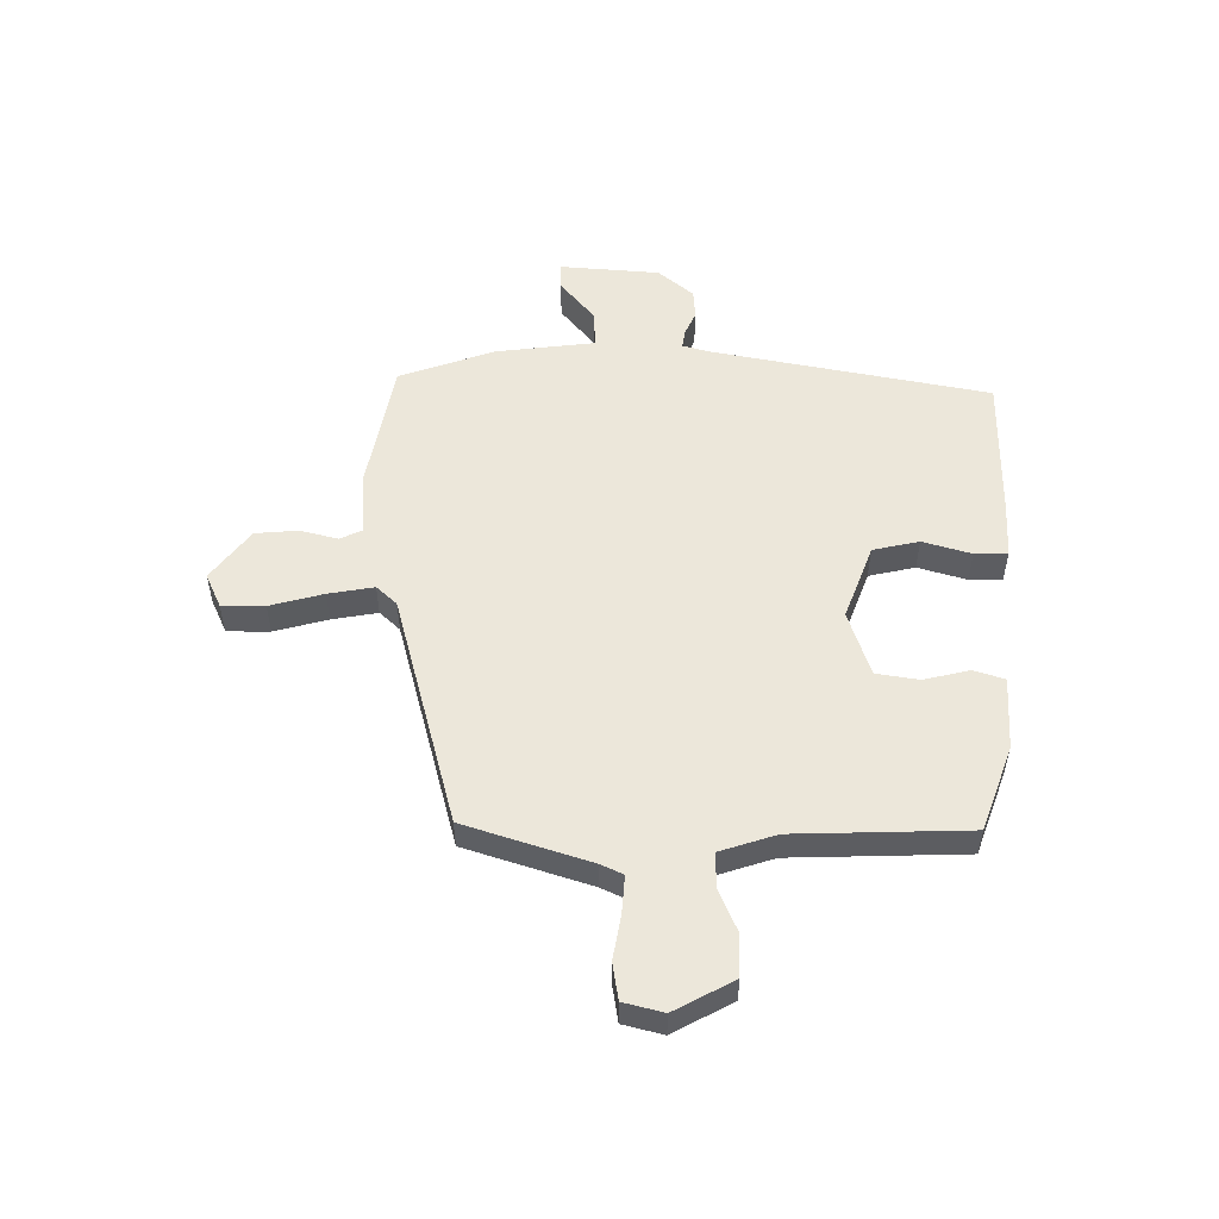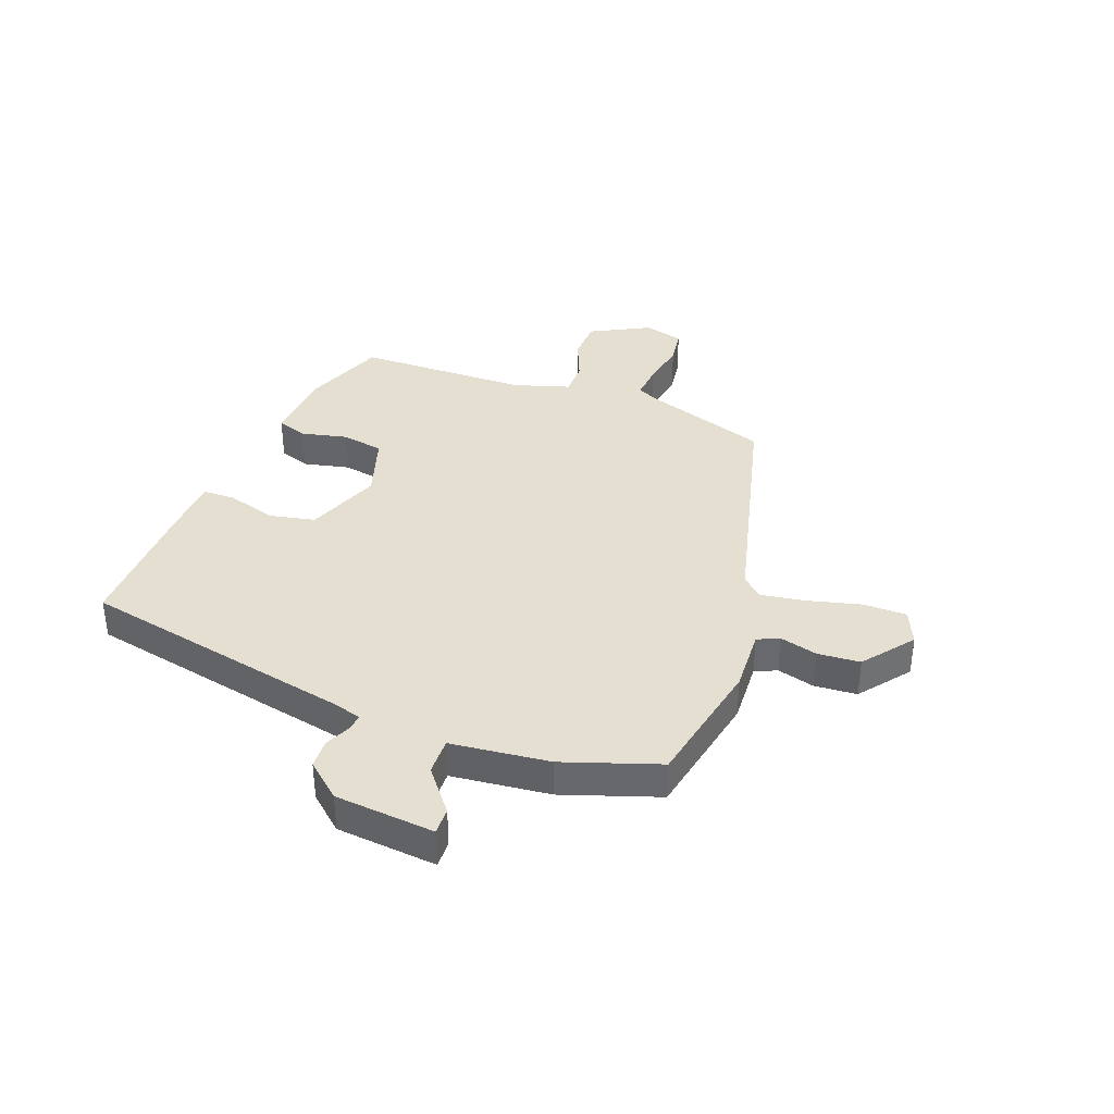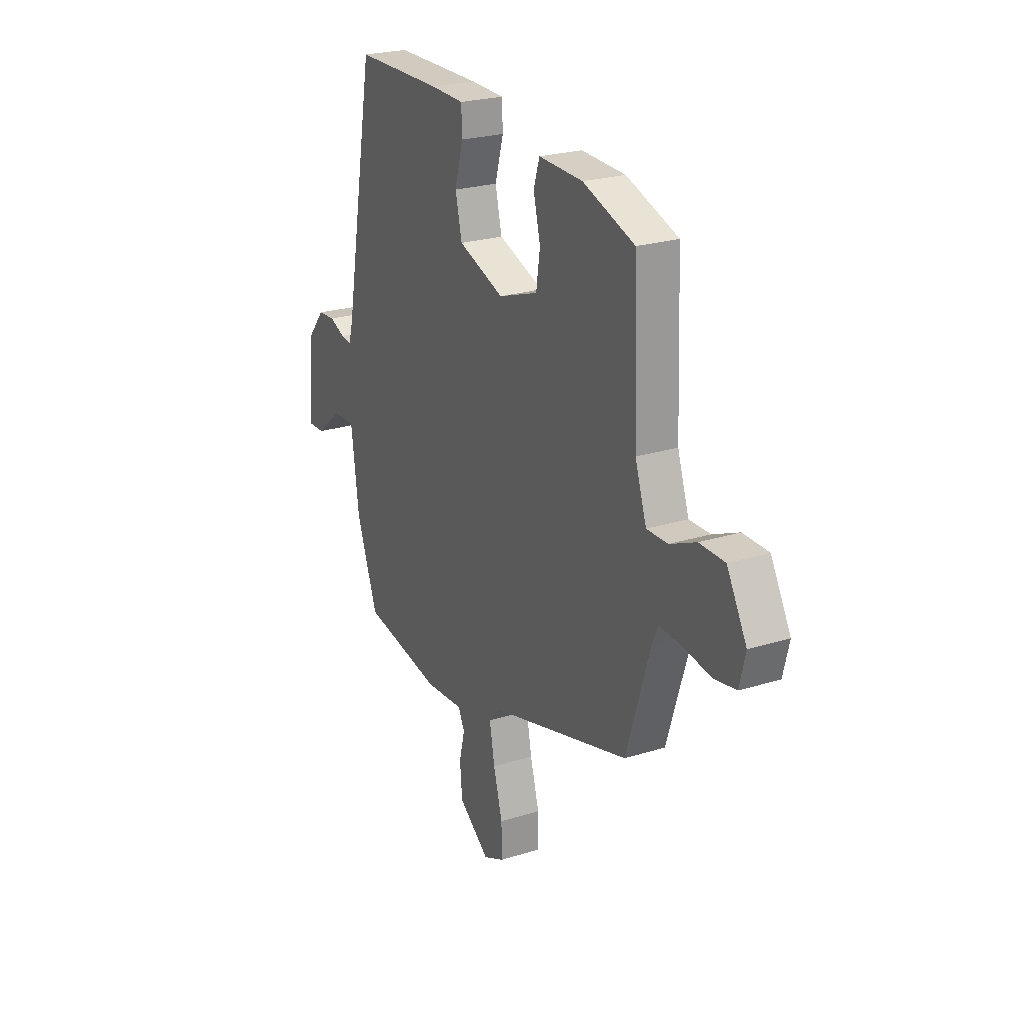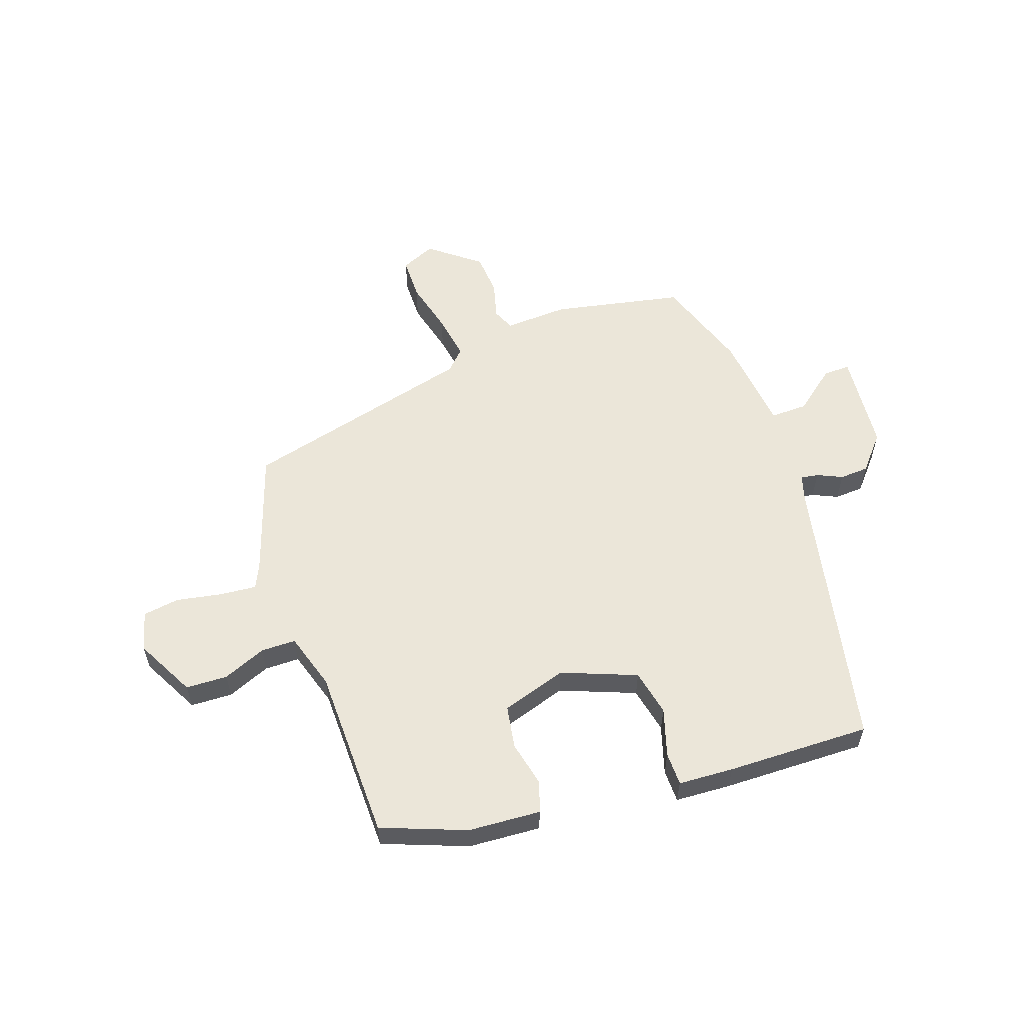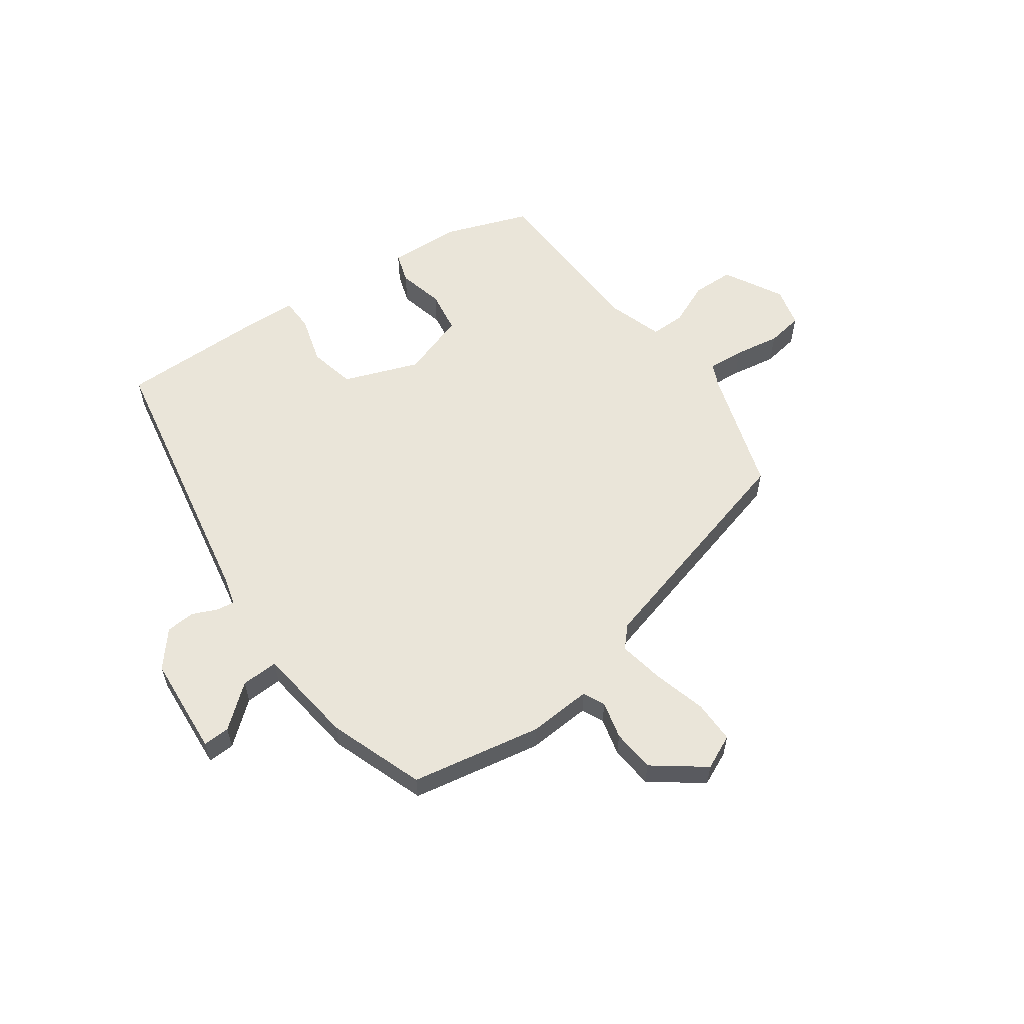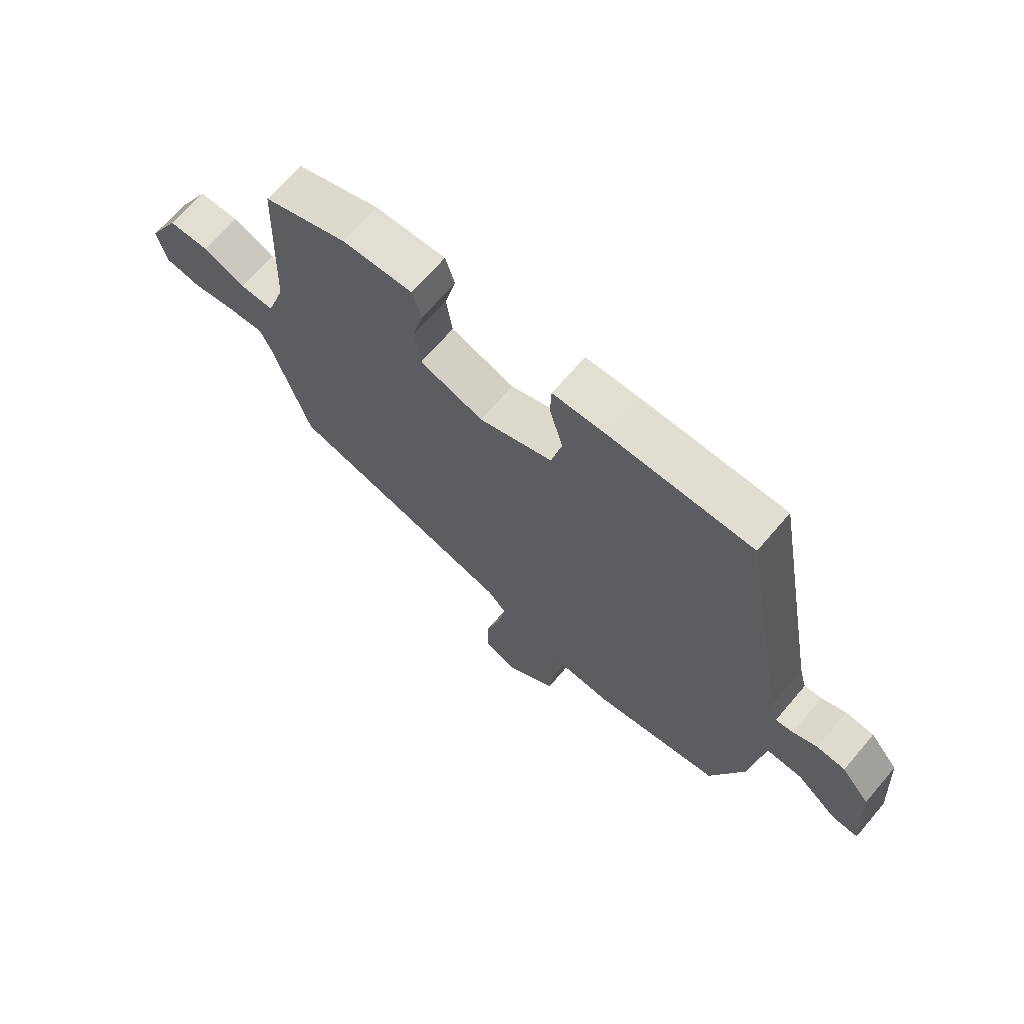
<metadata>
{"format":"obj","ext":"obj","renderer":"f3d","projection":"perspective","resolution":1024,"background":"white","views":[{"elev":53.5,"azim":-89.0,"up":"+Y"},{"elev":37.4,"azim":111.9,"up":"+Y"},{"elev":23.8,"azim":-117.7,"up":"+Z"},{"elev":57.3,"azim":-17.9,"up":"+Y"},{"elev":58.2,"azim":144.9,"up":"+Y"},{"elev":68.0,"azim":40.5,"up":"+Z"}]}
</metadata>
<code>
v 0.42 0.07 -0.508
v 0.191 0.07 -0.549
v 0.079 0.07 -0.541
v 0.061 0.07 -0.579
v 0.077 0.07 -0.645
v 0.07 0.07 -0.72
v -0.019 0.07 -0.786
v -0.079 0.07 -0.758
v -0.078 0.07 -0.683
v -0.052 0.07 -0.59
v -0.037 0.07 -0.51
v -0.07 0.07 -0.474
v -0.477 0.07 -0.36
v -0.545 0.07 -0.141
v -0.563 0.07 -0.101
v -0.627 0.07 -0.105
v -0.707 0.07 -0.118
v -0.771 0.07 -0.107
v -0.788 0.07 -0.037
v -0.731 0.07 0.066
v -0.658 0.07 0.067
v -0.583 0.07 0.034
v -0.522 0.07 0.033
v -0.489 0.07 0.131
v -0.477 0.07 0.435
v -0.328 0.07 0.488
v -0.201 0.07 0.493
v -0.184 0.07 0.439
v -0.204 0.07 0.359
v -0.193 0.07 0.284
v -0.079 0.07 0.245
v 0.053 0.07 0.293
v 0.072 0.07 0.374
v 0.048 0.07 0.459
v 0.05 0.07 0.517
v 0.147 0.07 0.52
v 0.399 0.07 0.519
v 0.487 0.07 0.033
v 0.5 0.07 -0.015
v 0.531 0.07 -0.011
v 0.575 0.07 0.008
v 0.626 0.07 0.004
v 0.677 0.07 -0.058
v 0.689 0.07 -0.234
v 0.642 0.07 -0.232
v 0.569 0.07 -0.171
v 0.504 0.07 -0.168
v 0.481 0.07 -0.341
v 0.42 0 -0.508
v 0.191 0 -0.549
v 0.079 0 -0.541
v 0.061 0 -0.579
v 0.077 0 -0.645
v 0.07 0 -0.72
v -0.019 0 -0.786
v -0.079 0 -0.758
v -0.078 0 -0.683
v -0.052 0 -0.59
v -0.037 0 -0.51
v -0.07 0 -0.474
v -0.477 0 -0.36
v -0.545 0 -0.141
v -0.563 0 -0.101
v -0.627 0 -0.105
v -0.707 0 -0.118
v -0.771 0 -0.107
v -0.788 0 -0.037
v -0.731 0 0.066
v -0.658 0 0.067
v -0.583 0 0.034
v -0.522 0 0.033
v -0.489 0 0.131
v -0.477 0 0.435
v -0.328 0 0.488
v -0.201 0 0.493
v -0.184 0 0.439
v -0.204 0 0.359
v -0.193 0 0.284
v -0.079 0 0.245
v 0.053 0 0.293
v 0.072 0 0.374
v 0.048 0 0.459
v 0.05 0 0.517
v 0.147 0 0.52
v 0.399 0 0.519
v 0.487 0 0.033
v 0.5 0 -0.015
v 0.531 0 -0.011
v 0.575 0 0.008
v 0.626 0 0.004
v 0.677 0 -0.058
v 0.689 0 -0.234
v 0.642 0 -0.232
v 0.569 0 -0.171
v 0.504 0 -0.168
v 0.481 0 -0.341
f 47 48 1 2
f 43 44 45 46
f 43 46 47
f 40 41 42 43
f 39 40 43 47
f 38 39 47 2
f 33 34 35 36
f 32 33 36 37
f 26 27 28 29
f 24 25 26 29
f 23 24 29 30
f 19 20 21 22
f 19 22 23
f 16 17 18 19
f 15 16 19 23
f 14 15 23 30
f 12 13 14 30
f 7 8 9 10
f 7 10 11
f 4 5 6 7
f 4 7 11
f 3 4 11 12
f 32 37 38 2
f 3 12 30 31
f 2 3 31 32
f 50 49 96 95
f 94 93 92 91
f 95 94 91
f 91 90 89 88
f 95 91 88 87
f 50 95 87 86
f 84 83 82 81
f 85 84 81 80
f 77 76 75 74
f 77 74 73 72
f 78 77 72 71
f 70 69 68 67
f 71 70 67
f 67 66 65 64
f 71 67 64 63
f 78 71 63 62
f 78 62 61 60
f 58 57 56 55
f 59 58 55
f 55 54 53 52
f 59 55 52
f 60 59 52 51
f 50 86 85 80
f 79 78 60 51
f 80 79 51 50
f 1 49 50 2
f 2 50 51 3
f 3 51 52 4
f 4 52 53 5
f 5 53 54 6
f 6 54 55 7
f 7 55 56 8
f 8 56 57 9
f 9 57 58 10
f 10 58 59 11
f 11 59 60 12
f 12 60 61 13
f 13 61 62 14
f 14 62 63 15
f 15 63 64 16
f 16 64 65 17
f 17 65 66 18
f 18 66 67 19
f 19 67 68 20
f 20 68 69 21
f 21 69 70 22
f 22 70 71 23
f 23 71 72 24
f 24 72 73 25
f 25 73 74 26
f 26 74 75 27
f 27 75 76 28
f 28 76 77 29
f 29 77 78 30
f 30 78 79 31
f 31 79 80 32
f 32 80 81 33
f 33 81 82 34
f 34 82 83 35
f 35 83 84 36
f 36 84 85 37
f 37 85 86 38
f 38 86 87 39
f 39 87 88 40
f 40 88 89 41
f 41 89 90 42
f 42 90 91 43
f 43 91 92 44
f 44 92 93 45
f 45 93 94 46
f 46 94 95 47
f 47 95 96 48
f 48 96 49 1

</code>
